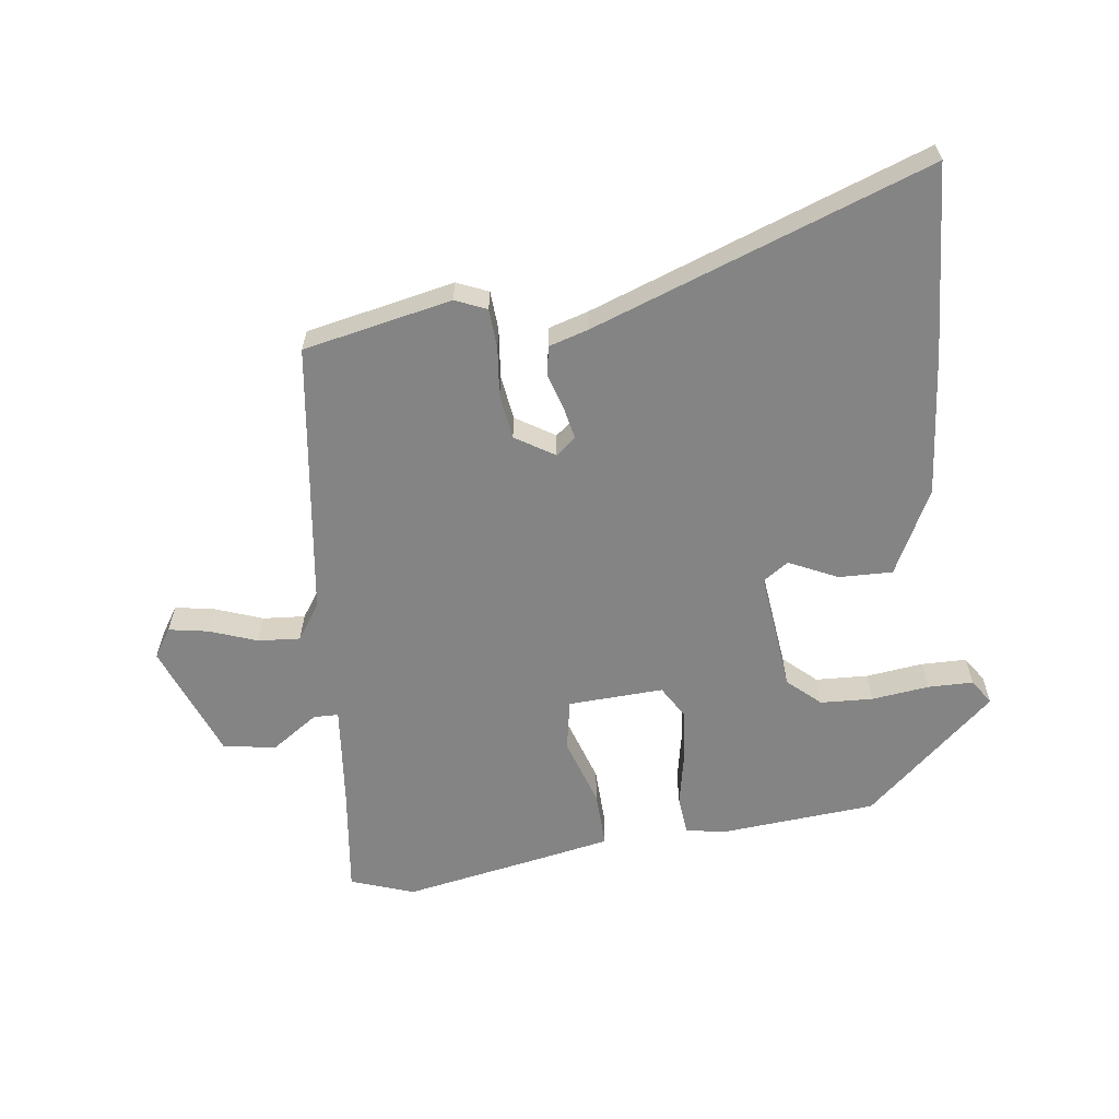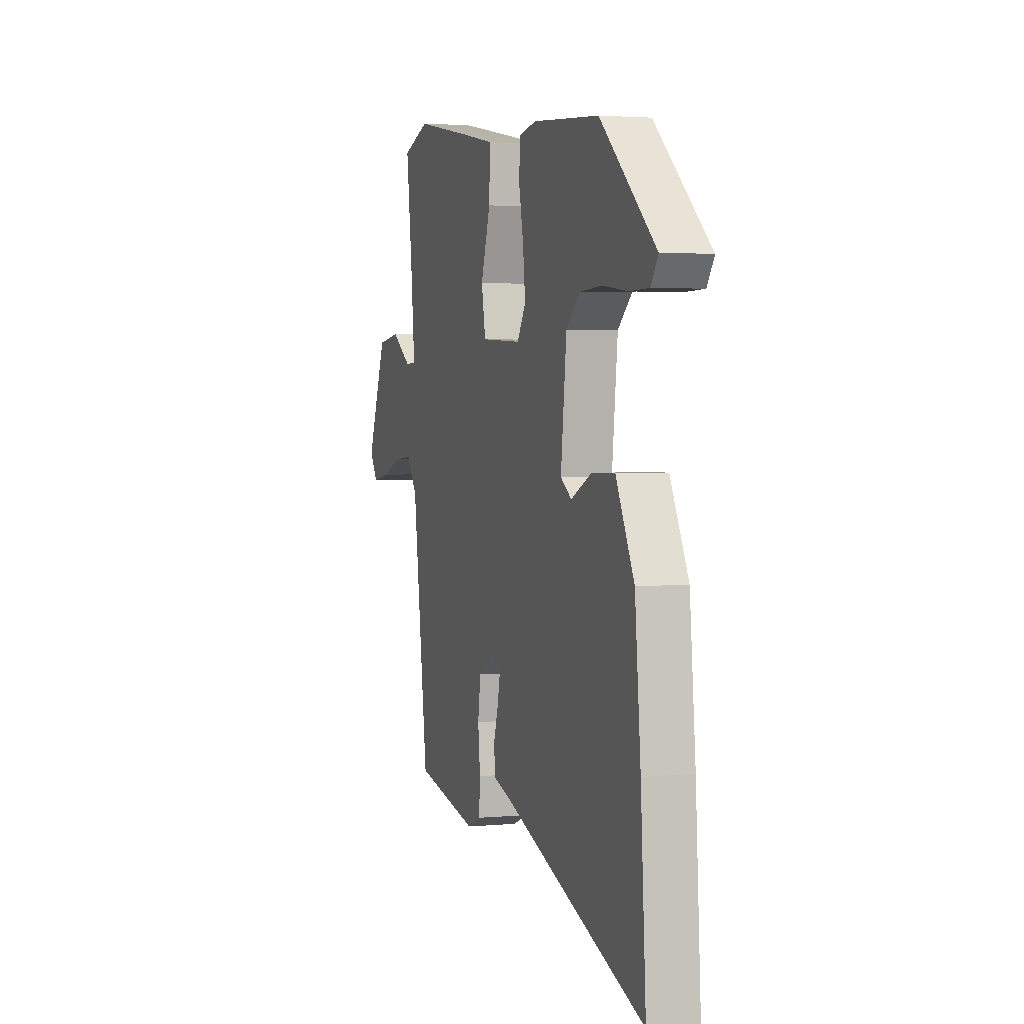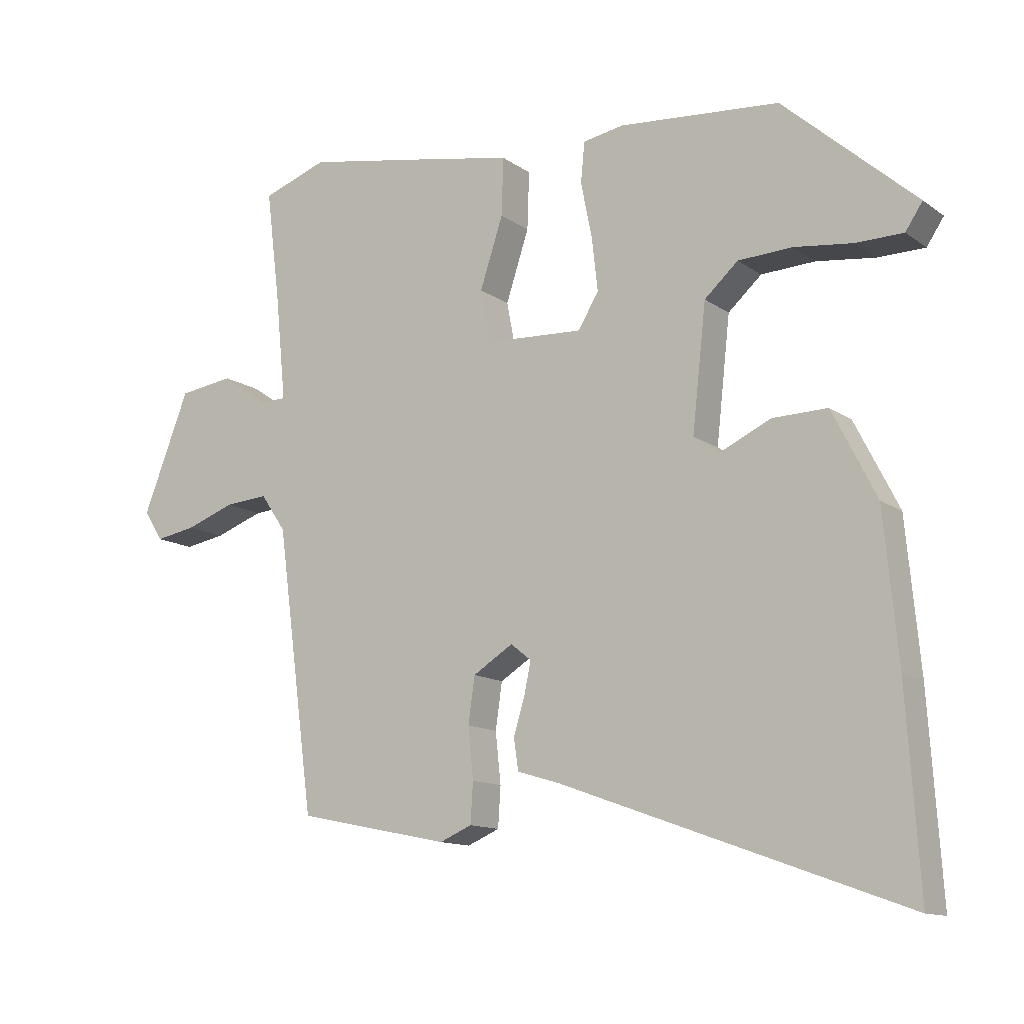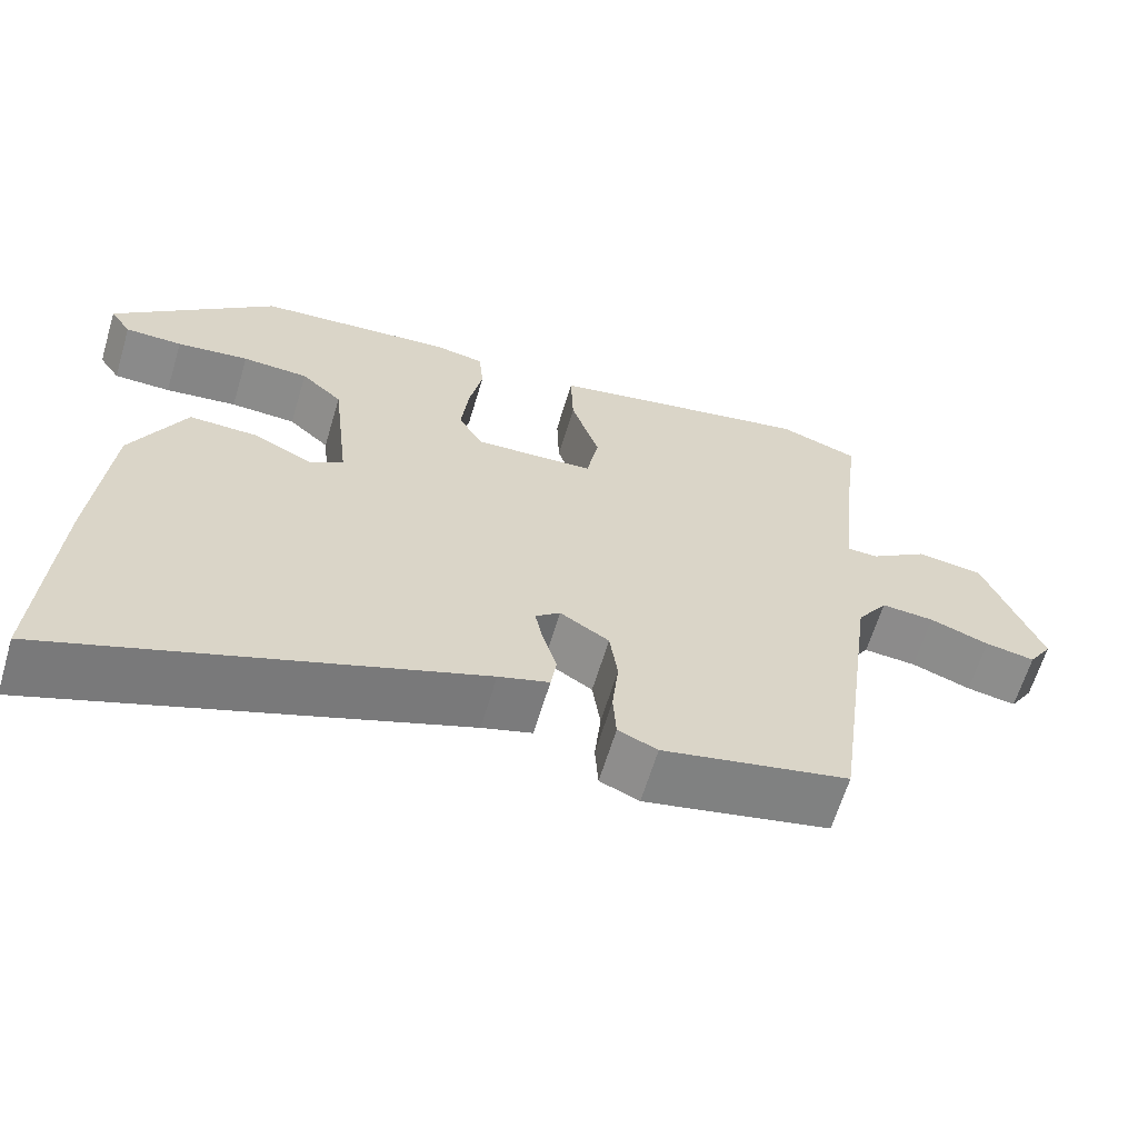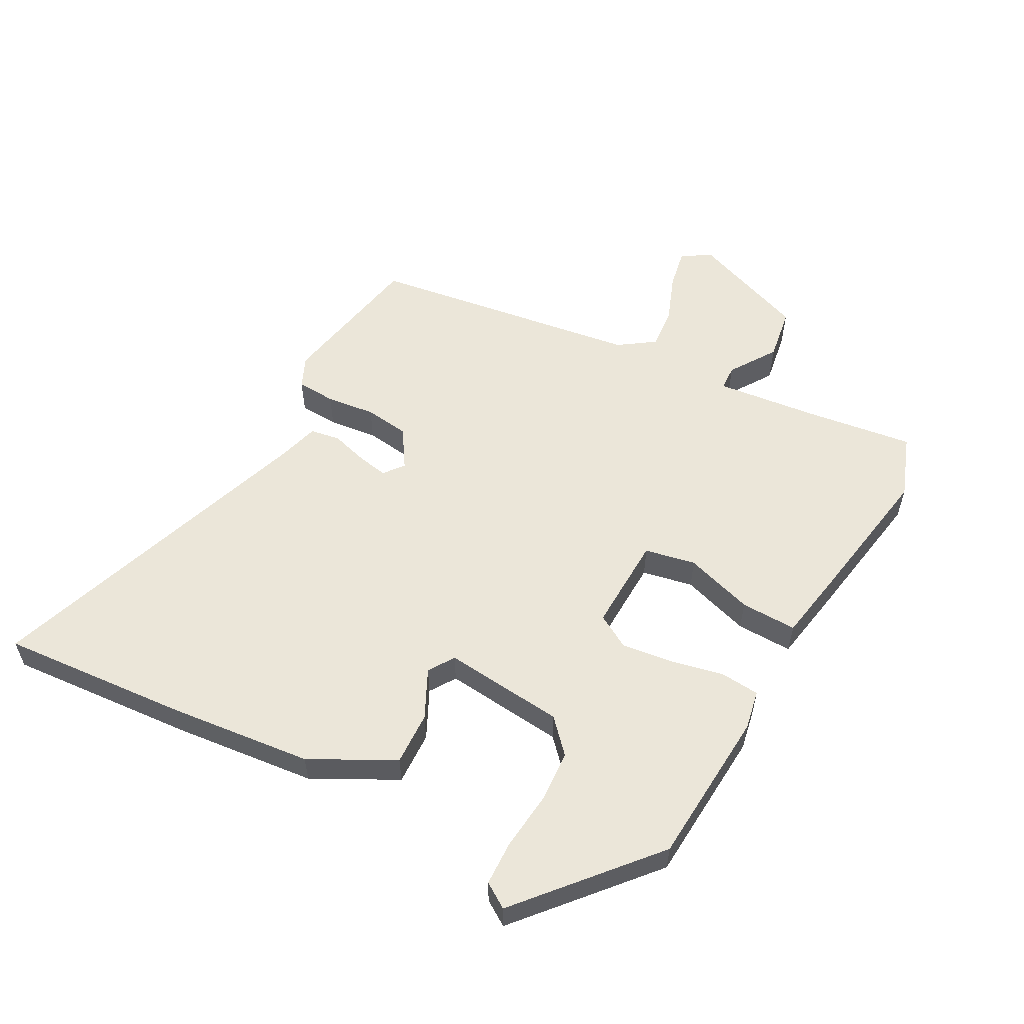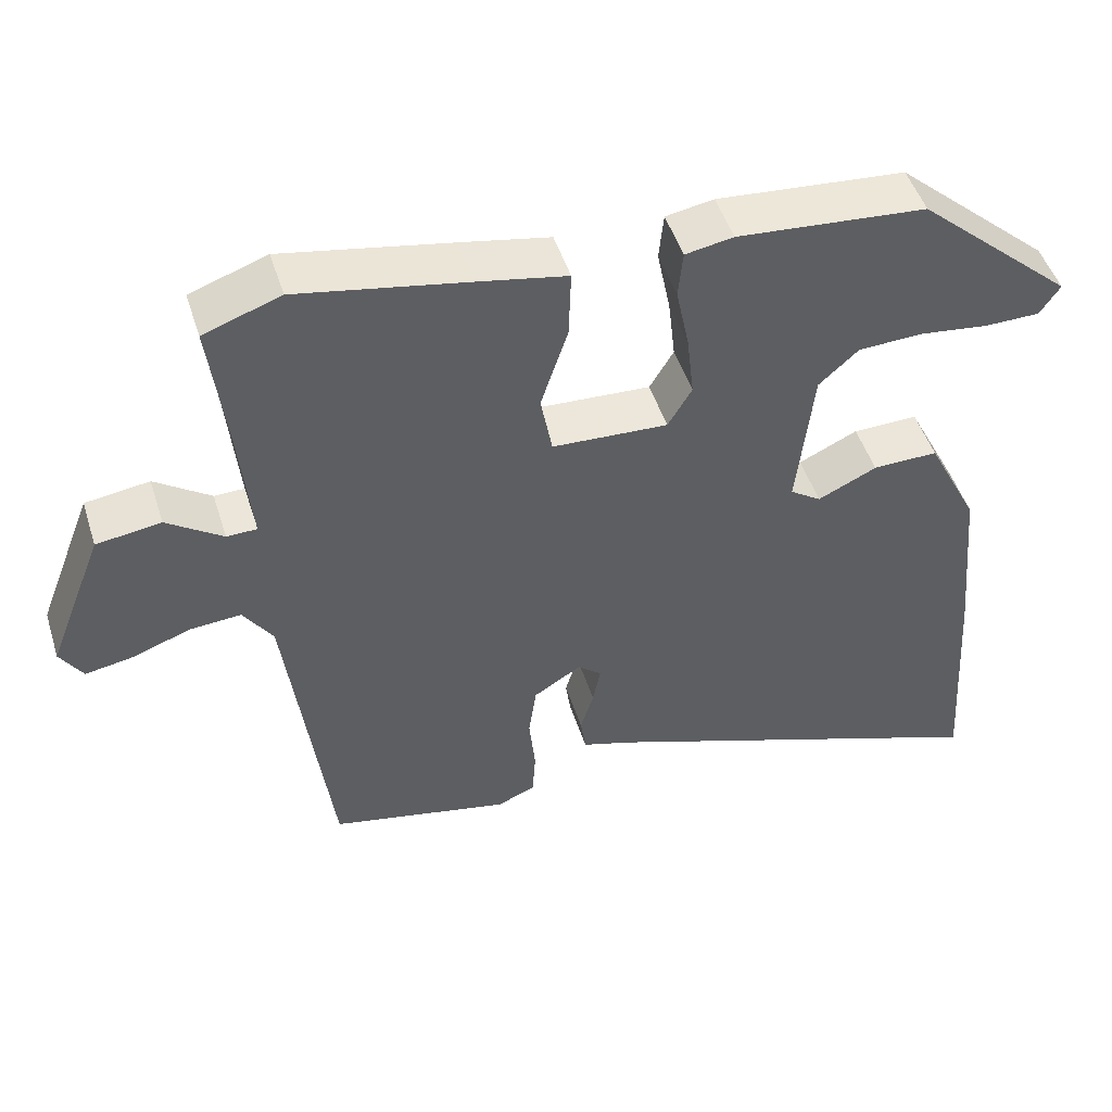
<metadata>
{"format":"obj","ext":"obj","renderer":"f3d","projection":"perspective","resolution":1024,"background":"white","views":[{"elev":-61.4,"azim":-172.5,"up":"+Y"},{"elev":2.7,"azim":-108.0,"up":"+Z"},{"elev":-12.6,"azim":-147.4,"up":"+Z"},{"elev":-63.3,"azim":-16.7,"up":"+Z"},{"elev":56.7,"azim":-62.3,"up":"+Y"},{"elev":48.4,"azim":162.7,"up":"+Z"}]}
</metadata>
<code>
v 0.435 0.07 0.523
v 0.534 0.07 0.488
v 0.513 0.07 0.319
v 0.497 0.07 0.158
v 0.536 0.07 0.157
v 0.608 0.07 0.206
v 0.691 0.07 0.194
v 0.762 0.07 0.012
v 0.733 0.07 -0.033
v 0.671 0.07 -0.022
v 0.597 0.07 0.005
v 0.531 0.07 0.01
v 0.493 0.07 -0.046
v 0.436 0.07 -0.474
v 0.204 0.07 -0.522
v 0.155 0.07 -0.501
v 0.151 0.07 -0.44
v 0.159 0.07 -0.363
v 0.149 0.07 -0.293
v 0.088 0.07 -0.255
v 0.057 0.07 -0.28
v 0.067 0.07 -0.329
v 0.084 0.07 -0.385
v 0.077 0.07 -0.432
v 0.014 0.07 -0.451
v -0.509 0.07 -0.64
v -0.49 0.07 -0.344
v -0.469 0.07 -0.12
v -0.402 0.07 0.012
v -0.318 0.07 0.01
v -0.242 0.07 -0.026
v -0.202 0.07 0.001
v -0.223 0.07 0.19
v -0.274 0.07 0.236
v -0.356 0.07 0.24
v -0.446 0.07 0.229
v -0.517 0.07 0.23
v -0.543 0.07 0.269
v -0.341 0.07 0.448
v -0.097 0.07 0.468
v -0.035 0.07 0.457
v -0.029 0.07 0.396
v -0.046 0.07 0.312
v -0.055 0.07 0.231
v -0.024 0.07 0.179
v 0.125 0.07 0.186
v 0.14 0.07 0.266
v 0.105 0.07 0.373
v 0.102 0.07 0.461
v 0.217 0.07 0.483
v 0.435 0 0.523
v 0.534 0 0.488
v 0.513 0 0.319
v 0.497 0 0.158
v 0.536 0 0.157
v 0.608 0 0.206
v 0.691 0 0.194
v 0.762 0 0.012
v 0.733 0 -0.033
v 0.671 0 -0.022
v 0.597 0 0.005
v 0.531 0 0.01
v 0.493 0 -0.046
v 0.436 0 -0.474
v 0.204 0 -0.522
v 0.155 0 -0.501
v 0.151 0 -0.44
v 0.159 0 -0.363
v 0.149 0 -0.293
v 0.088 0 -0.255
v 0.057 0 -0.28
v 0.067 0 -0.329
v 0.084 0 -0.385
v 0.077 0 -0.432
v 0.014 0 -0.451
v -0.509 0 -0.64
v -0.49 0 -0.344
v -0.469 0 -0.12
v -0.402 0 0.012
v -0.318 0 0.01
v -0.242 0 -0.026
v -0.202 0 0.001
v -0.223 0 0.19
v -0.274 0 0.236
v -0.356 0 0.24
v -0.446 0 0.229
v -0.517 0 0.23
v -0.543 0 0.269
v -0.341 0 0.448
v -0.097 0 0.468
v -0.035 0 0.457
v -0.029 0 0.396
v -0.046 0 0.312
v -0.055 0 0.231
v -0.024 0 0.179
v 0.125 0 0.186
v 0.14 0 0.266
v 0.105 0 0.373
v 0.102 0 0.461
v 0.217 0 0.483
f 47 48 49 50
f 46 47 50 1
f 40 41 42 43
f 40 43 44
f 39 40 44
f 35 36 37 38
f 34 35 38 39
f 33 34 39 44
f 28 29 30 31
f 26 27 28 31
f 25 26 31 32
f 22 23 24 25
f 21 22 25 32
f 20 21 32 33
f 15 16 17 18
f 13 14 15 18
f 12 13 18 19
f 8 9 10 11
f 8 11 12
f 5 6 7 8
f 4 5 8 12
f 46 1 2 3
f 46 3 4
f 45 46 4 12
f 20 33 44 45
f 12 19 20 45
f 100 99 98 97
f 51 100 97 96
f 93 92 91 90
f 94 93 90
f 94 90 89
f 88 87 86 85
f 89 88 85 84
f 94 89 84 83
f 81 80 79 78
f 81 78 77 76
f 82 81 76 75
f 75 74 73 72
f 82 75 72 71
f 83 82 71 70
f 68 67 66 65
f 68 65 64 63
f 69 68 63 62
f 61 60 59 58
f 62 61 58
f 58 57 56 55
f 62 58 55 54
f 53 52 51 96
f 54 53 96
f 62 54 96 95
f 95 94 83 70
f 95 70 69 62
f 1 51 52 2
f 2 52 53 3
f 3 53 54 4
f 4 54 55 5
f 5 55 56 6
f 6 56 57 7
f 7 57 58 8
f 8 58 59 9
f 9 59 60 10
f 10 60 61 11
f 11 61 62 12
f 12 62 63 13
f 13 63 64 14
f 14 64 65 15
f 15 65 66 16
f 16 66 67 17
f 17 67 68 18
f 18 68 69 19
f 19 69 70 20
f 20 70 71 21
f 21 71 72 22
f 22 72 73 23
f 23 73 74 24
f 24 74 75 25
f 25 75 76 26
f 26 76 77 27
f 27 77 78 28
f 28 78 79 29
f 29 79 80 30
f 30 80 81 31
f 31 81 82 32
f 32 82 83 33
f 33 83 84 34
f 34 84 85 35
f 35 85 86 36
f 36 86 87 37
f 37 87 88 38
f 38 88 89 39
f 39 89 90 40
f 40 90 91 41
f 41 91 92 42
f 42 92 93 43
f 43 93 94 44
f 44 94 95 45
f 45 95 96 46
f 46 96 97 47
f 47 97 98 48
f 48 98 99 49
f 49 99 100 50
f 50 100 51 1

</code>
